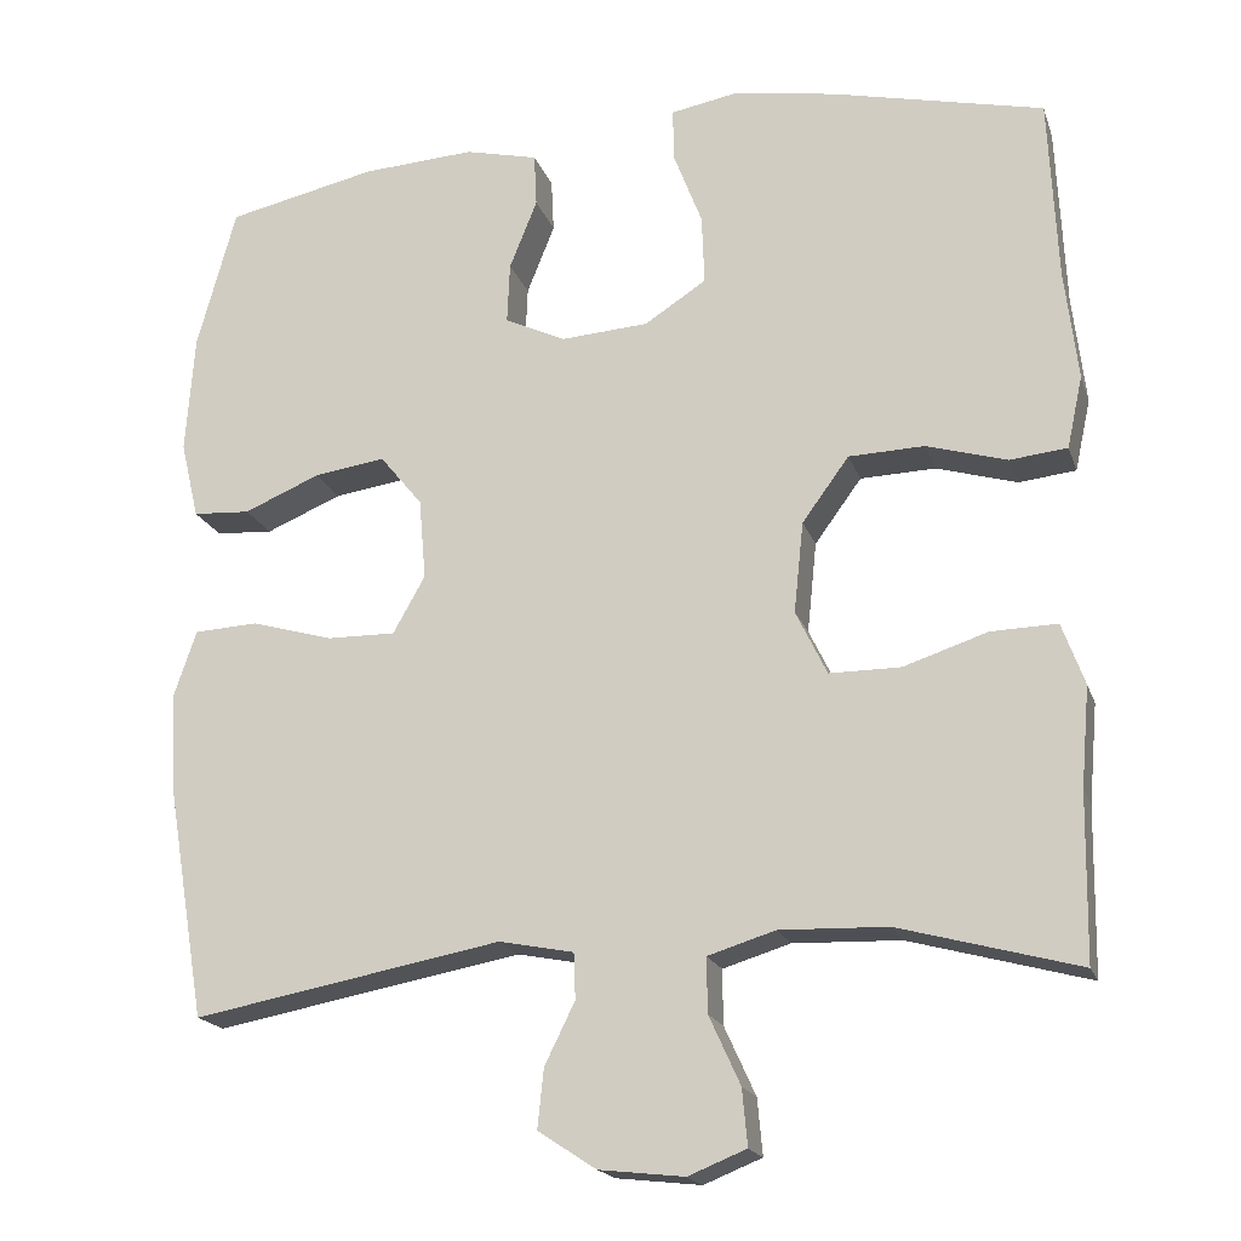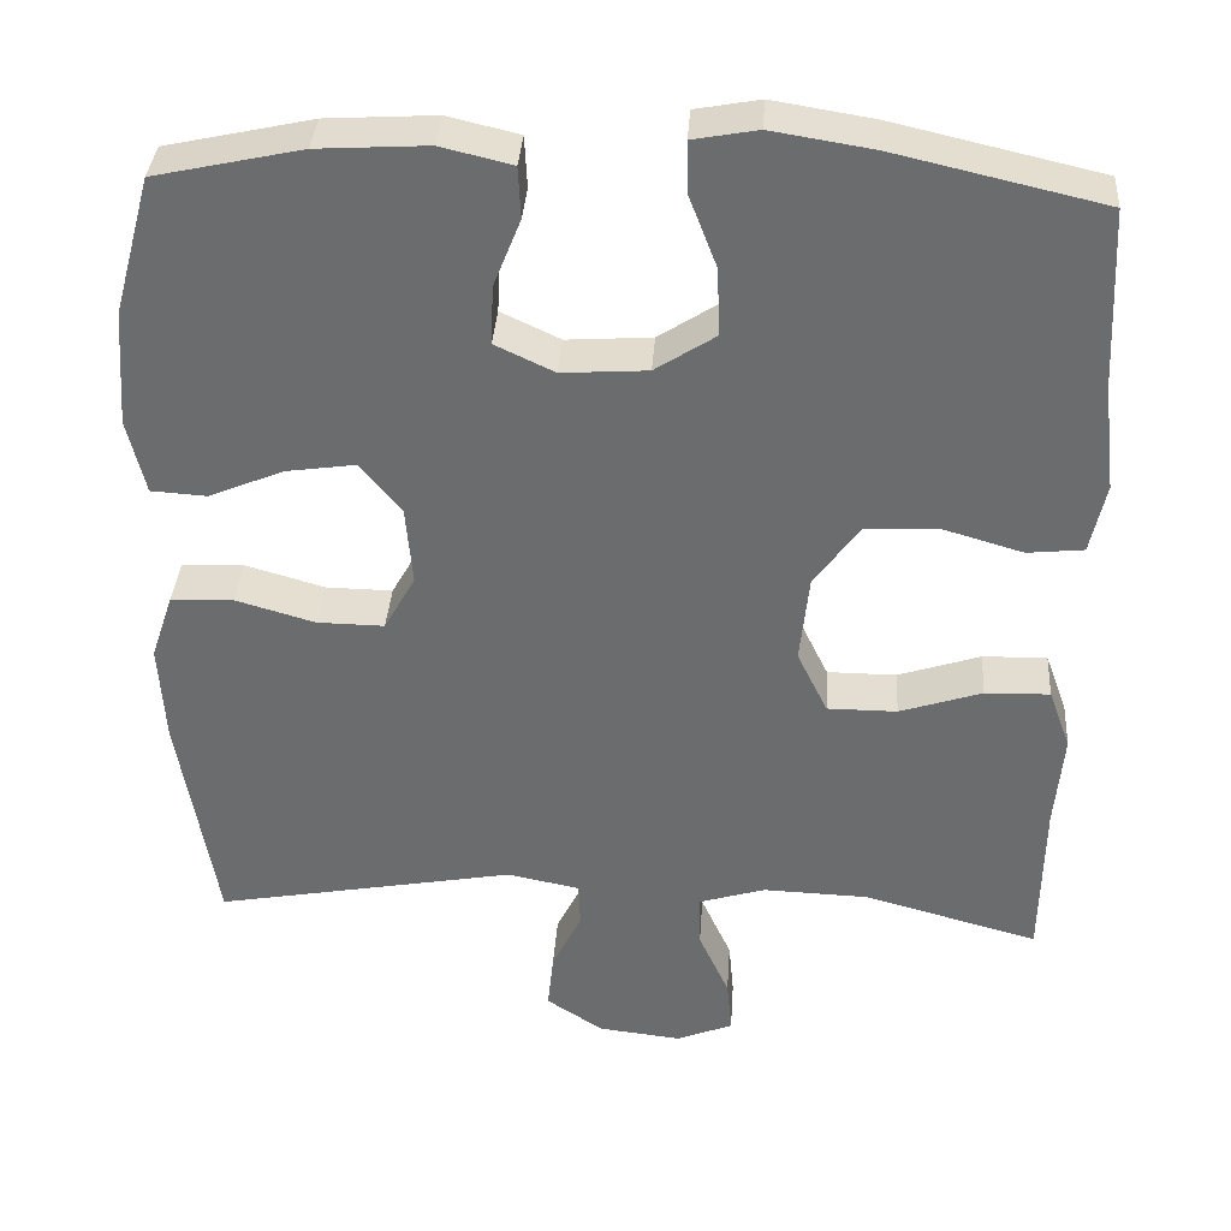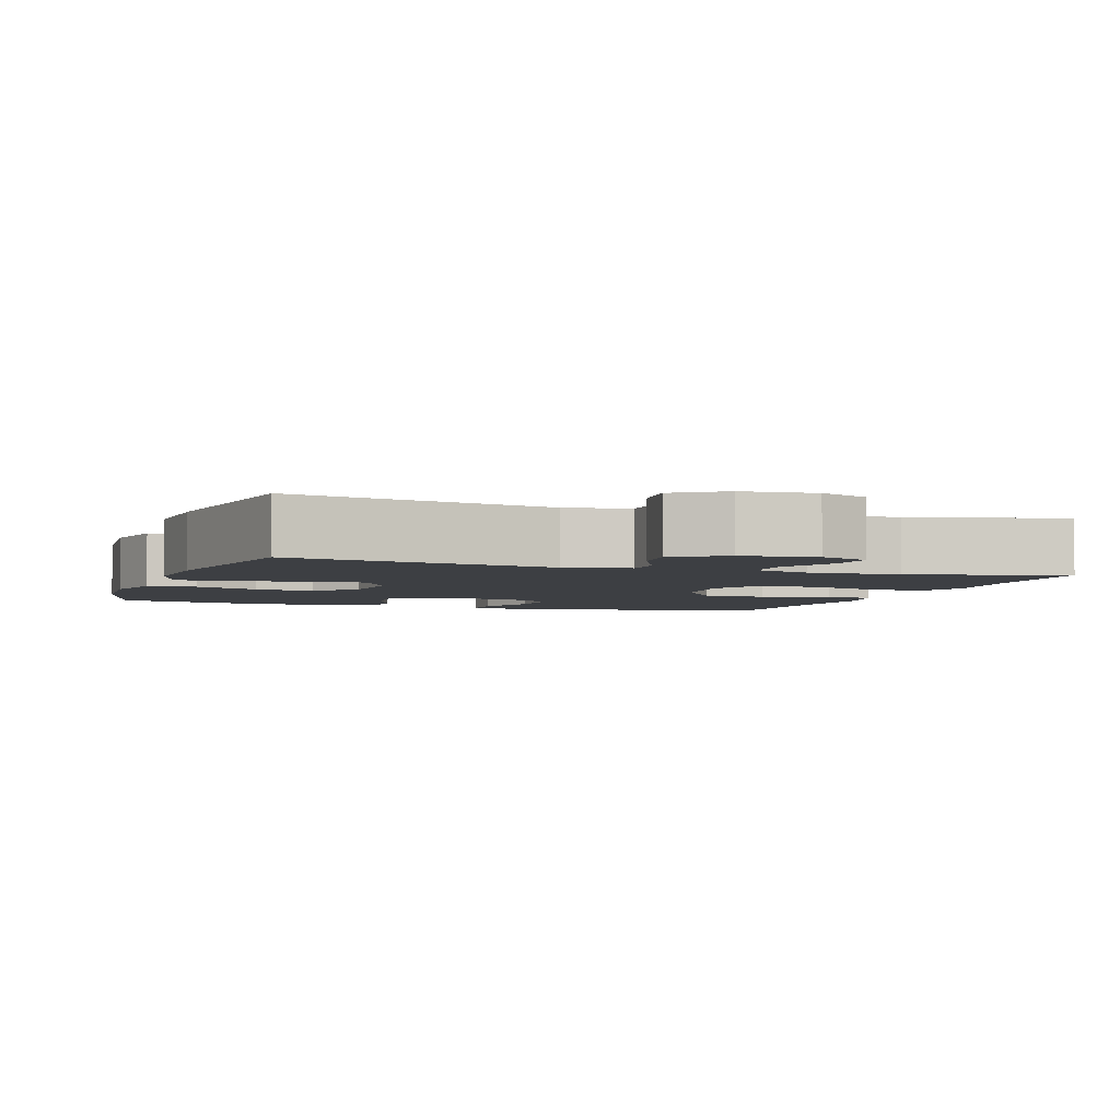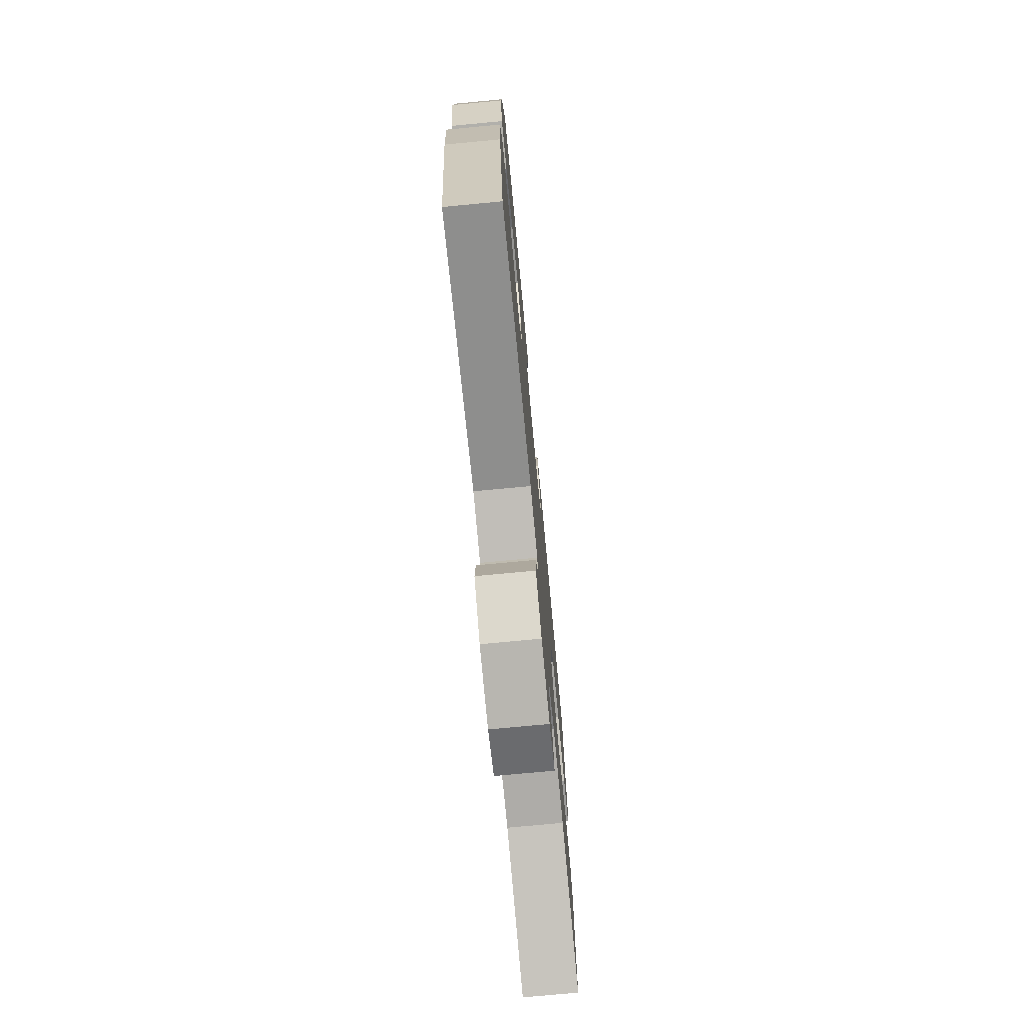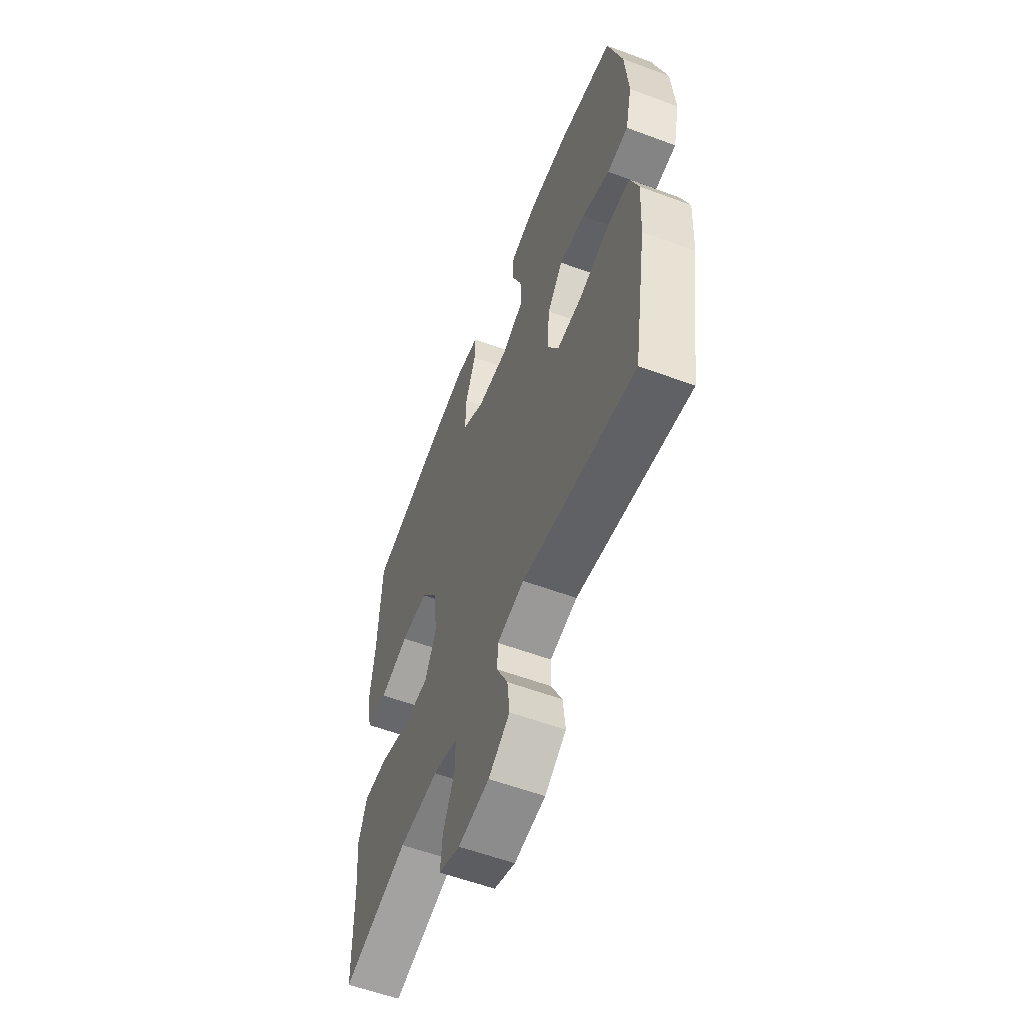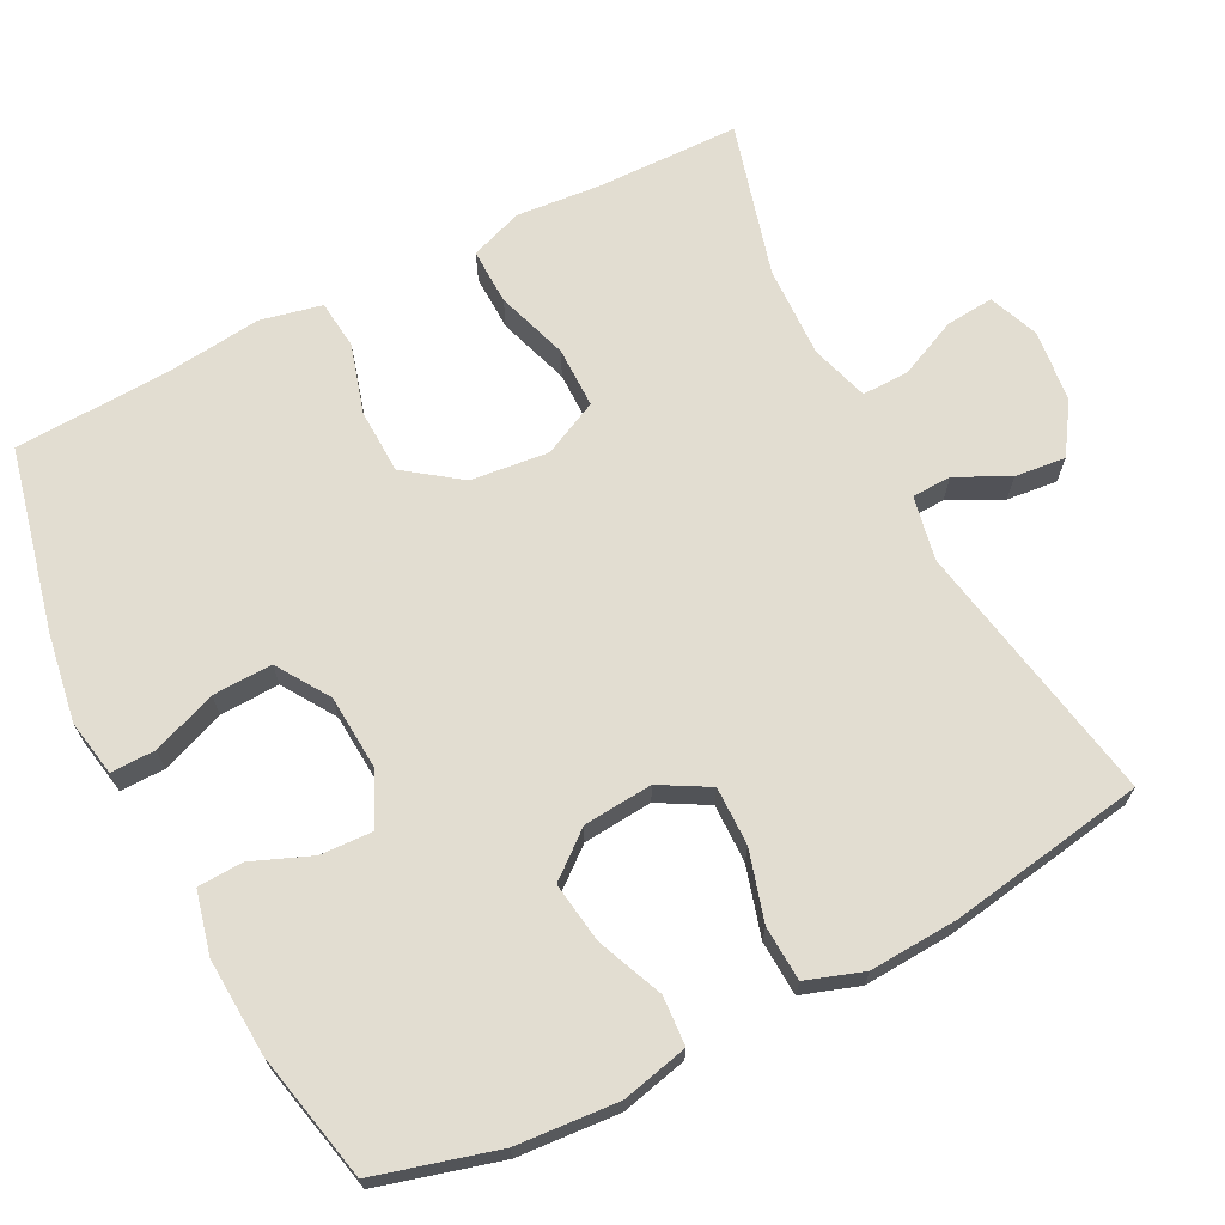
<metadata>
{"format":"obj","ext":"obj","renderer":"f3d","projection":"perspective","resolution":1024,"background":"white","views":[{"elev":-18.7,"azim":-164.1,"up":"+Z"},{"elev":36.0,"azim":-176.1,"up":"+Z"},{"elev":-3.8,"azim":160.9,"up":"+Y"},{"elev":-75.1,"azim":95.4,"up":"+Z"},{"elev":-58.1,"azim":69.0,"up":"+Z"},{"elev":68.4,"azim":63.0,"up":"+Y"}]}
</metadata>
<code>
v -0.5 0.07 0.5
v -0.255 0.07 0.556
v -0.136 0.07 0.575
v -0.06 0.07 0.561
v -0.061 0.07 0.501
v -0.094 0.07 0.415
v -0.097 0.07 0.335
v -0.026 0.07 0.289
v 0.075 0.07 0.282
v 0.145 0.07 0.315
v 0.142 0.07 0.385
v 0.11 0.07 0.465
v 0.113 0.07 0.526
v 0.197 0.07 0.546
v 0.327 0.07 0.538
v 0.5 0.07 0.5
v 0.545 0.07 0.336
v 0.555 0.07 0.199
v 0.534 0.07 0.11
v 0.468 0.07 0.106
v 0.38 0.07 0.143
v 0.298 0.07 0.155
v 0.249 0.07 0.095
v 0.241 0.07 0.002
v 0.278 0.07 -0.064
v 0.357 0.07 -0.063
v 0.451 0.07 -0.036
v 0.525 0.07 -0.04
v 0.551 0.07 -0.117
v 0.544 0.07 -0.236
v 0.5 0.07 -0.5
v 0.144 0.07 -0.434
v 0.058 0.07 -0.451
v 0.056 0.07 -0.504
v 0.091 0.07 -0.575
v 0.098 0.07 -0.643
v 0.031 0.07 -0.687
v -0.067 0.07 -0.698
v -0.134 0.07 -0.671
v -0.128 0.07 -0.606
v -0.092 0.07 -0.527
v -0.091 0.07 -0.464
v -0.169 0.07 -0.44
v -0.293 0.07 -0.444
v -0.5 0.07 -0.5
v -0.503 0.07 -0.308
v -0.513 0.07 -0.194
v -0.487 0.07 -0.123
v -0.411 0.07 -0.125
v -0.314 0.07 -0.157
v -0.232 0.07 -0.157
v -0.196 0.07 -0.083
v -0.207 0.07 0.022
v -0.261 0.07 0.096
v -0.348 0.07 0.099
v -0.441 0.07 0.072
v -0.507 0.07 0.079
v -0.525 0.07 0.162
v -0.51 0.07 0.289
v -0.5 0 0.5
v -0.255 0 0.556
v -0.136 0 0.575
v -0.06 0 0.561
v -0.061 0 0.501
v -0.094 0 0.415
v -0.097 0 0.335
v -0.026 0 0.289
v 0.075 0 0.282
v 0.145 0 0.315
v 0.142 0 0.385
v 0.11 0 0.465
v 0.113 0 0.526
v 0.197 0 0.546
v 0.327 0 0.538
v 0.5 0 0.5
v 0.545 0 0.336
v 0.555 0 0.199
v 0.534 0 0.11
v 0.468 0 0.106
v 0.38 0 0.143
v 0.298 0 0.155
v 0.249 0 0.095
v 0.241 0 0.002
v 0.278 0 -0.064
v 0.357 0 -0.063
v 0.451 0 -0.036
v 0.525 0 -0.04
v 0.551 0 -0.117
v 0.544 0 -0.236
v 0.5 0 -0.5
v 0.144 0 -0.434
v 0.058 0 -0.451
v 0.056 0 -0.504
v 0.091 0 -0.575
v 0.098 0 -0.643
v 0.031 0 -0.687
v -0.067 0 -0.698
v -0.134 0 -0.671
v -0.128 0 -0.606
v -0.092 0 -0.527
v -0.091 0 -0.464
v -0.169 0 -0.44
v -0.293 0 -0.444
v -0.5 0 -0.5
v -0.503 0 -0.308
v -0.513 0 -0.194
v -0.487 0 -0.123
v -0.411 0 -0.125
v -0.314 0 -0.157
v -0.232 0 -0.157
v -0.196 0 -0.083
v -0.207 0 0.022
v -0.261 0 0.096
v -0.348 0 0.099
v -0.441 0 0.072
v -0.507 0 0.079
v -0.525 0 0.162
v -0.51 0 0.289
f 57 58 59
f 56 57 59
f 55 56 59
f 4 5 6
f 3 4 6
f 2 3 6
f 1 2 6
f 59 1 6
f 55 59 6
f 54 55 6
f 53 54 6 7
f 52 53 7 8
f 48 49 50
f 47 48 50
f 46 47 50
f 46 50 51
f 45 46 51
f 44 45 51
f 43 44 51 52
f 39 40 41
f 38 39 41
f 37 38 41
f 36 37 41
f 35 36 41
f 34 35 41
f 33 34 41 42
f 52 8 9
f 43 52 9
f 42 43 9
f 33 42 9
f 32 33 9
f 30 31 32
f 29 30 32
f 28 29 32
f 27 28 32
f 26 27 32
f 19 20 21
f 18 19 21
f 17 18 21
f 16 17 21
f 15 16 21
f 14 15 21
f 13 14 21
f 12 13 21
f 11 12 21
f 10 11 21 22
f 9 10 22 23
f 25 26 32
f 24 25 32 9
f 9 23 24
f 118 117 116
f 118 116 115
f 118 115 114
f 65 64 63
f 65 63 62
f 65 62 61
f 65 61 60
f 65 60 118
f 65 118 114
f 65 114 113
f 66 65 113 112
f 67 66 112 111
f 109 108 107
f 109 107 106
f 109 106 105
f 110 109 105
f 110 105 104
f 110 104 103
f 111 110 103 102
f 100 99 98
f 100 98 97
f 100 97 96
f 100 96 95
f 100 95 94
f 100 94 93
f 101 100 93 92
f 68 67 111
f 68 111 102
f 68 102 101
f 68 101 92
f 68 92 91
f 91 90 89
f 91 89 88
f 91 88 87
f 91 87 86
f 91 86 85
f 80 79 78
f 80 78 77
f 80 77 76
f 80 76 75
f 80 75 74
f 80 74 73
f 80 73 72
f 80 72 71
f 80 71 70
f 81 80 70 69
f 82 81 69 68
f 91 85 84
f 68 91 84 83
f 83 82 68
f 1 60 61 2
f 2 61 62 3
f 3 62 63 4
f 4 63 64 5
f 5 64 65 6
f 6 65 66 7
f 7 66 67 8
f 8 67 68 9
f 9 68 69 10
f 10 69 70 11
f 11 70 71 12
f 12 71 72 13
f 13 72 73 14
f 14 73 74 15
f 15 74 75 16
f 16 75 76 17
f 17 76 77 18
f 18 77 78 19
f 19 78 79 20
f 20 79 80 21
f 21 80 81 22
f 22 81 82 23
f 23 82 83 24
f 24 83 84 25
f 25 84 85 26
f 26 85 86 27
f 27 86 87 28
f 28 87 88 29
f 29 88 89 30
f 30 89 90 31
f 31 90 91 32
f 32 91 92 33
f 33 92 93 34
f 34 93 94 35
f 35 94 95 36
f 36 95 96 37
f 37 96 97 38
f 38 97 98 39
f 39 98 99 40
f 40 99 100 41
f 41 100 101 42
f 42 101 102 43
f 43 102 103 44
f 44 103 104 45
f 45 104 105 46
f 46 105 106 47
f 47 106 107 48
f 48 107 108 49
f 49 108 109 50
f 50 109 110 51
f 51 110 111 52
f 52 111 112 53
f 53 112 113 54
f 54 113 114 55
f 55 114 115 56
f 56 115 116 57
f 57 116 117 58
f 58 117 118 59
f 59 118 60 1

</code>
